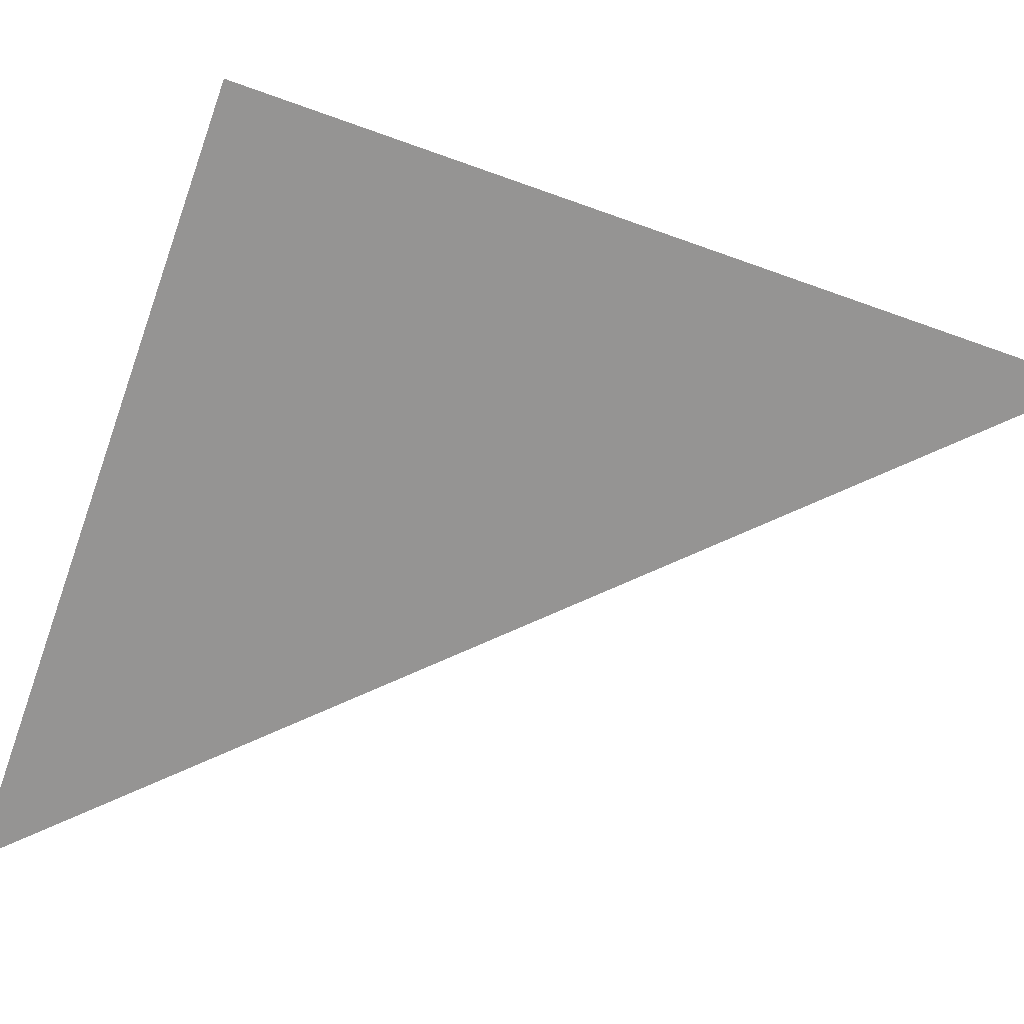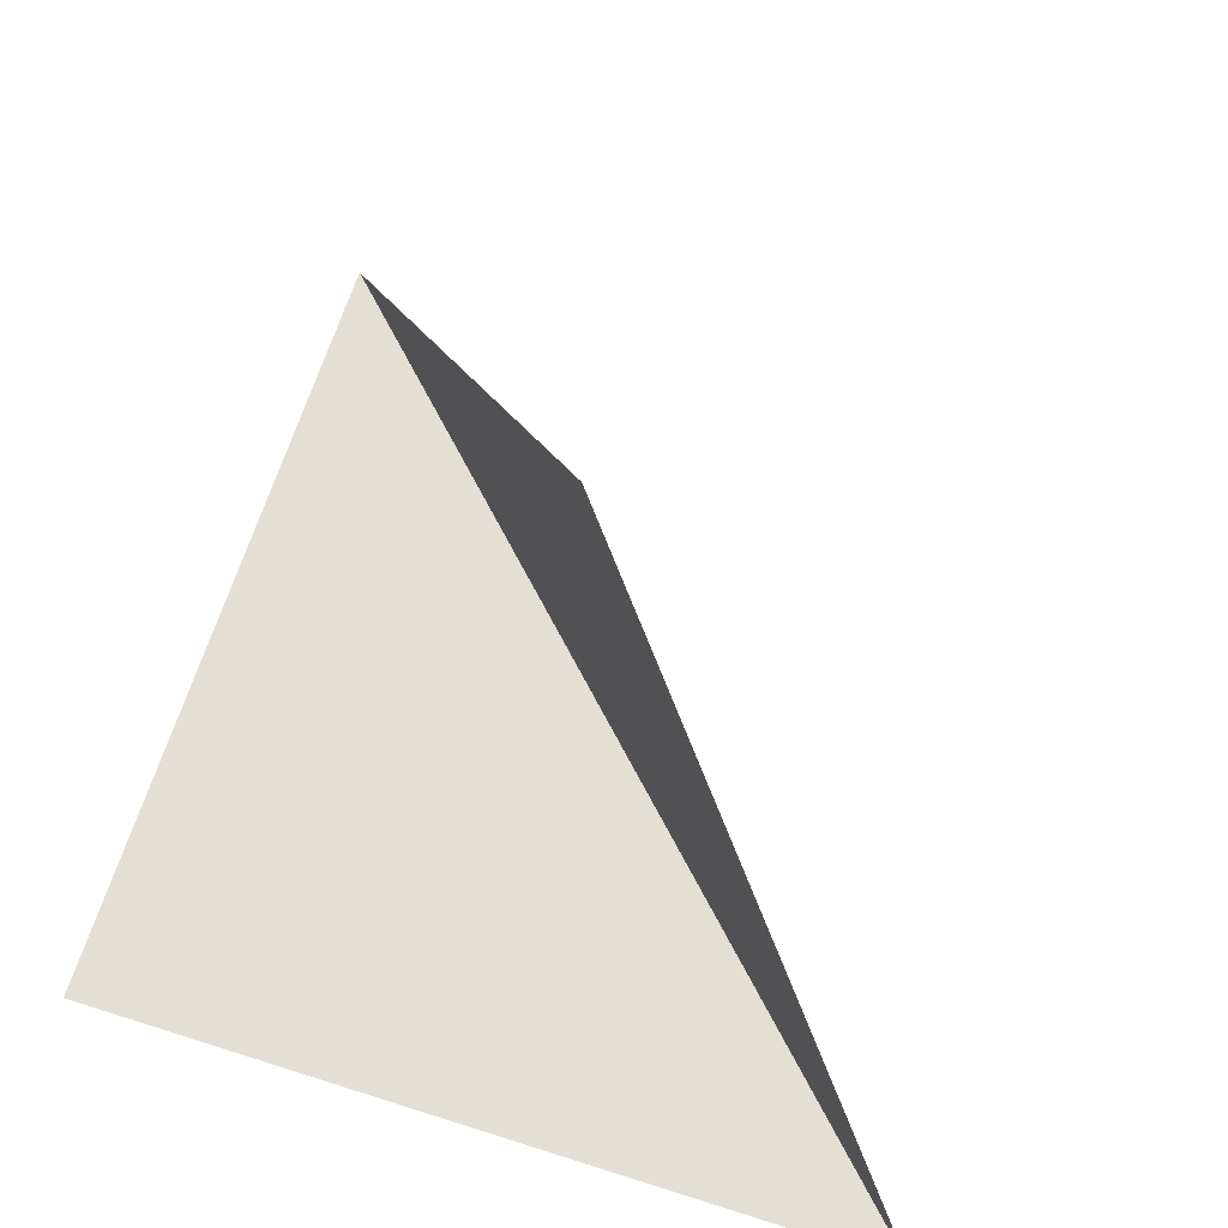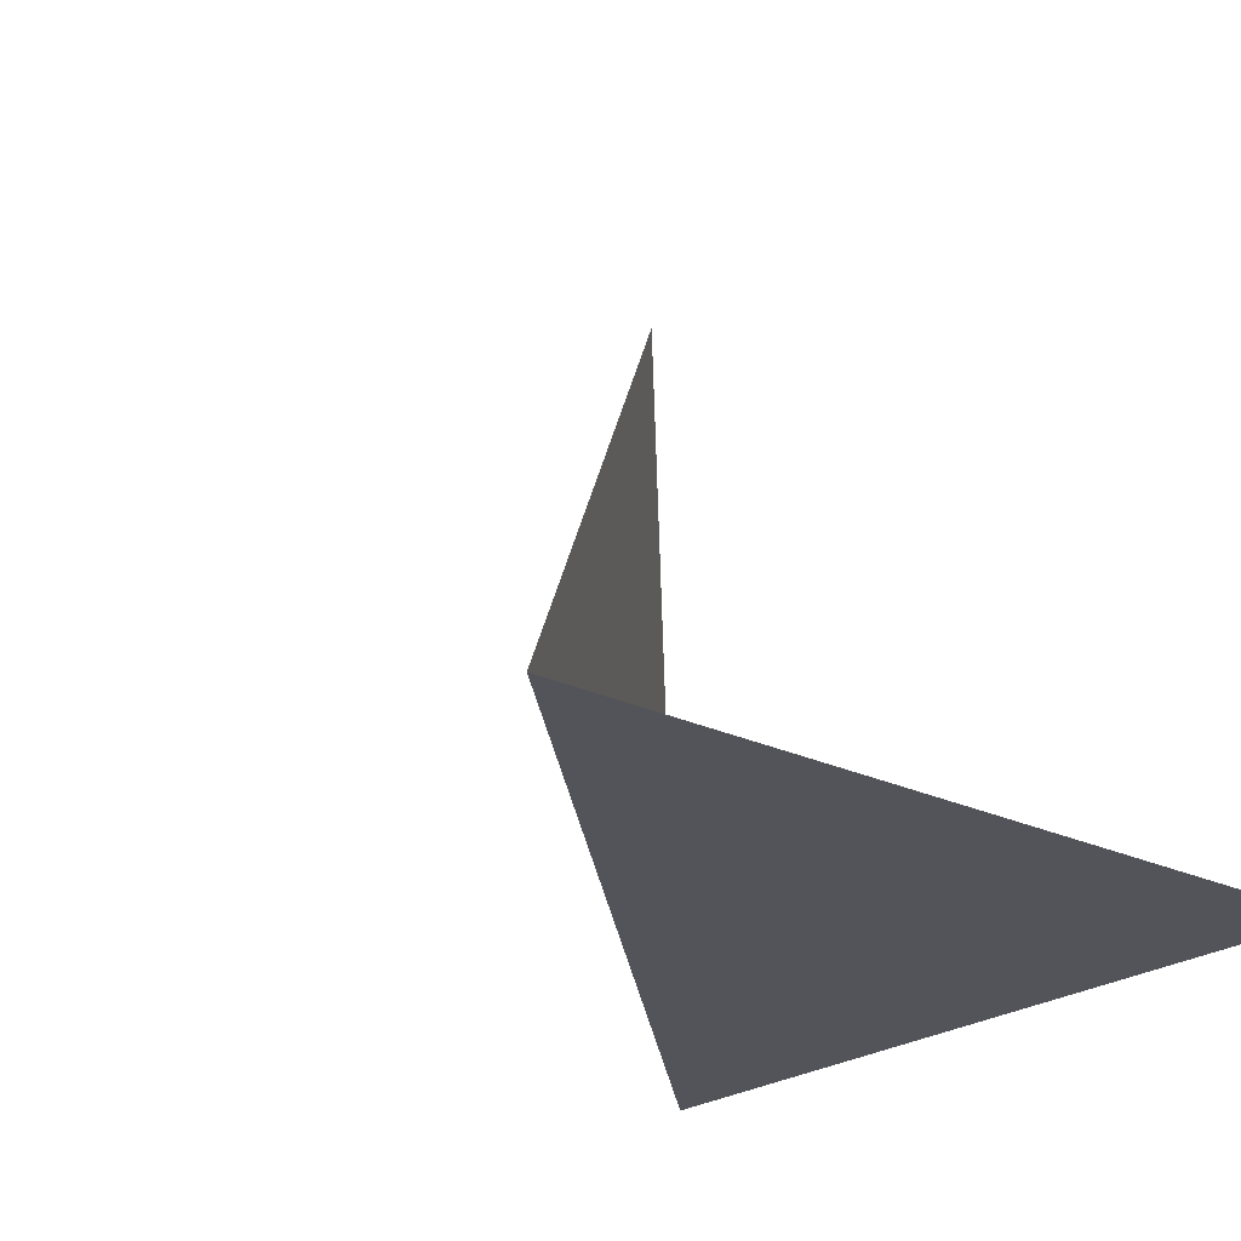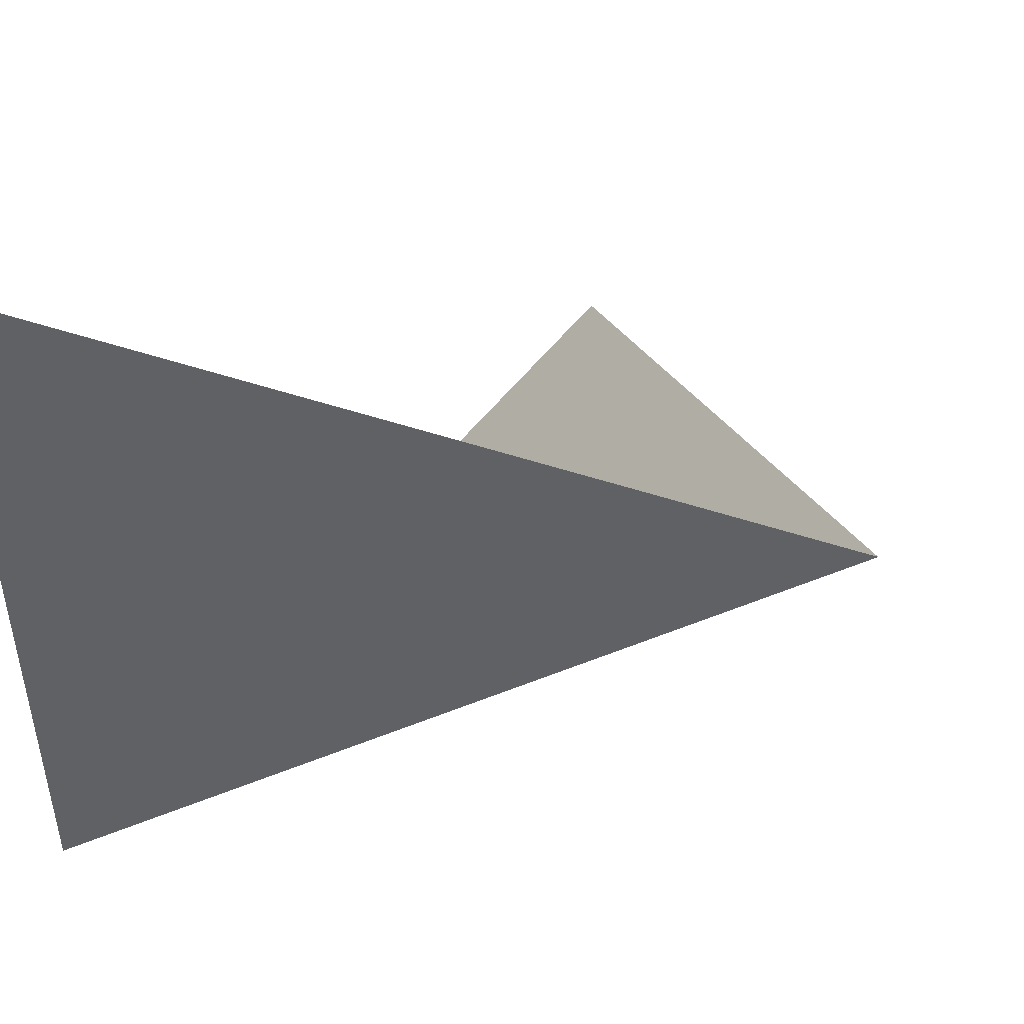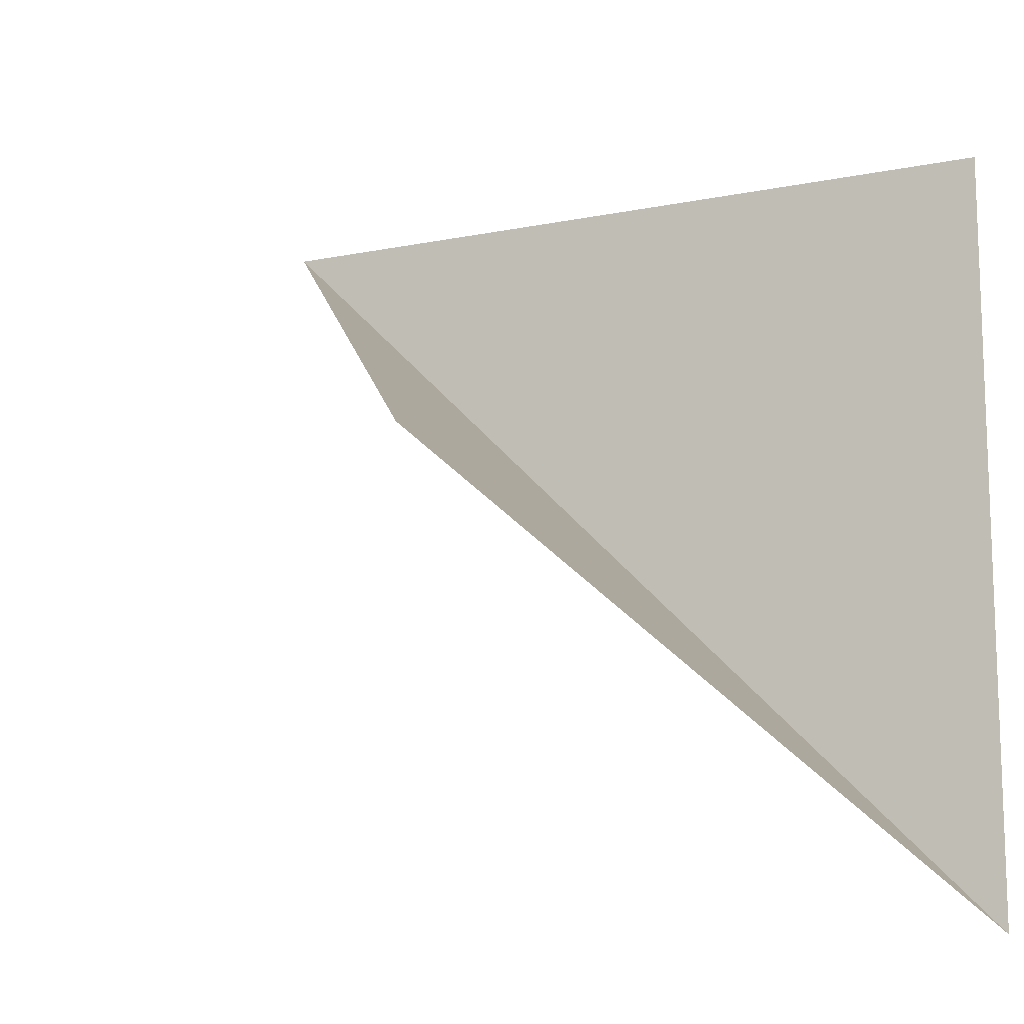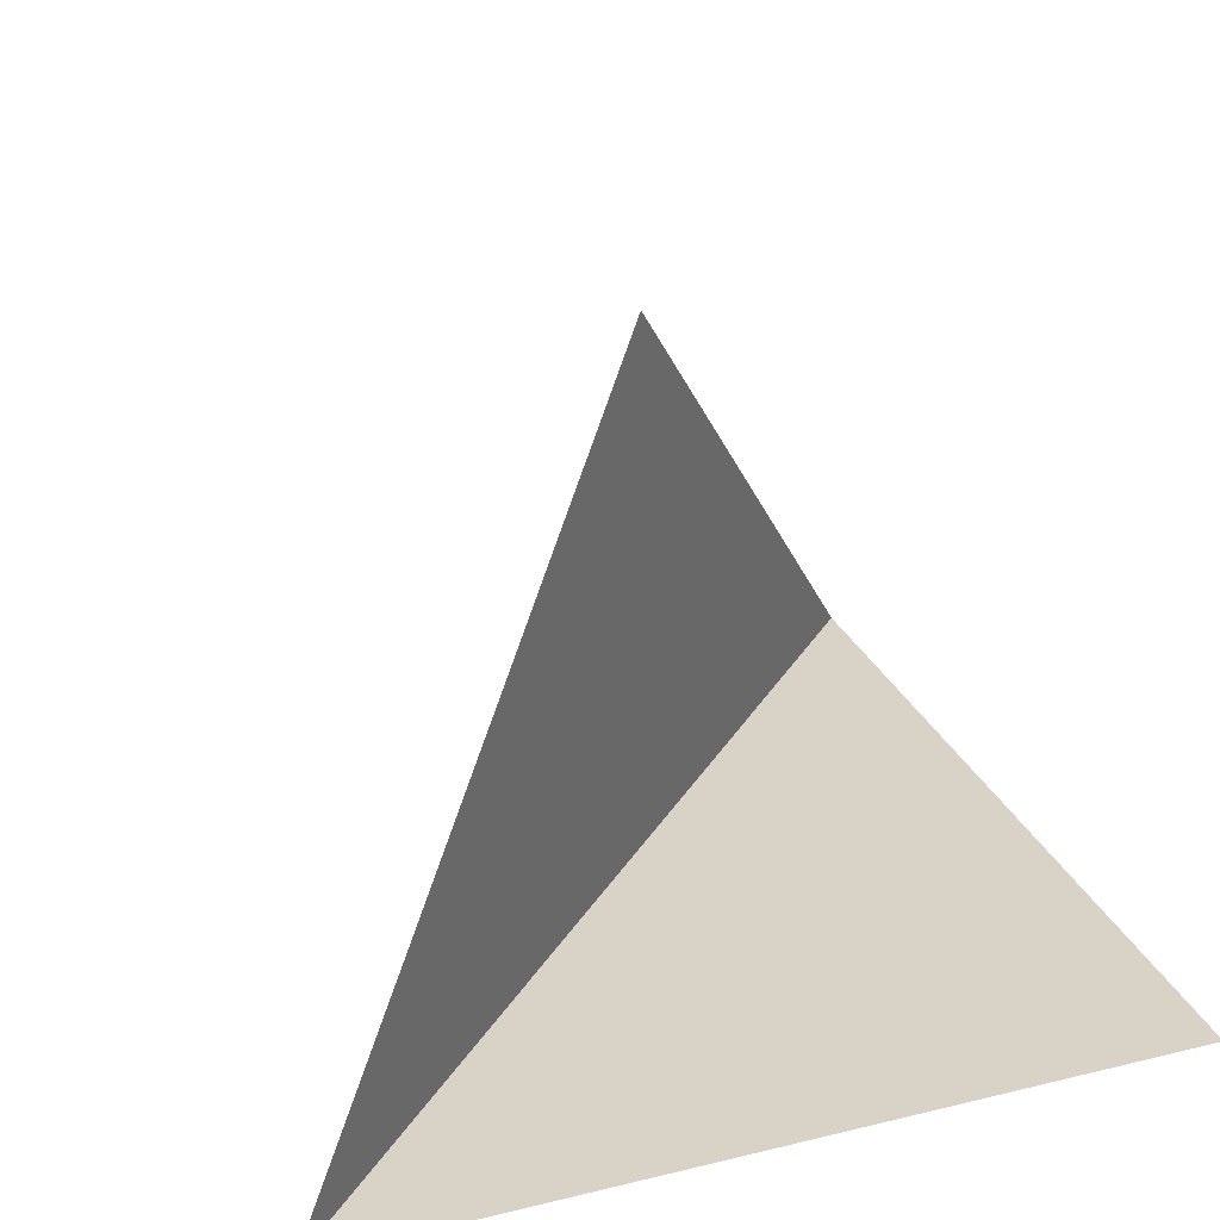
<metadata>
{"format":"obj","ext":"obj","renderer":"f3d","projection":"perspective","resolution":1024,"background":"white","views":[{"elev":-67.2,"azim":160.2,"up":"+Z"},{"elev":66.5,"azim":-162.3,"up":"+Z"},{"elev":-23.7,"azim":51.0,"up":"+Z"},{"elev":47.9,"azim":-159.1,"up":"+Y"},{"elev":-13.1,"azim":24.9,"up":"+Y"},{"elev":28.0,"azim":69.8,"up":"+Z"}]}
</metadata>
<code>
v -2 2 0
v 2 -2 0
v 2 2 0
v 2 -2 4.438e-16
v -2 2 -2.675e-19
v 0.09814 0.09814 2.825
f 1 2 3
f 4 5 6

</code>
